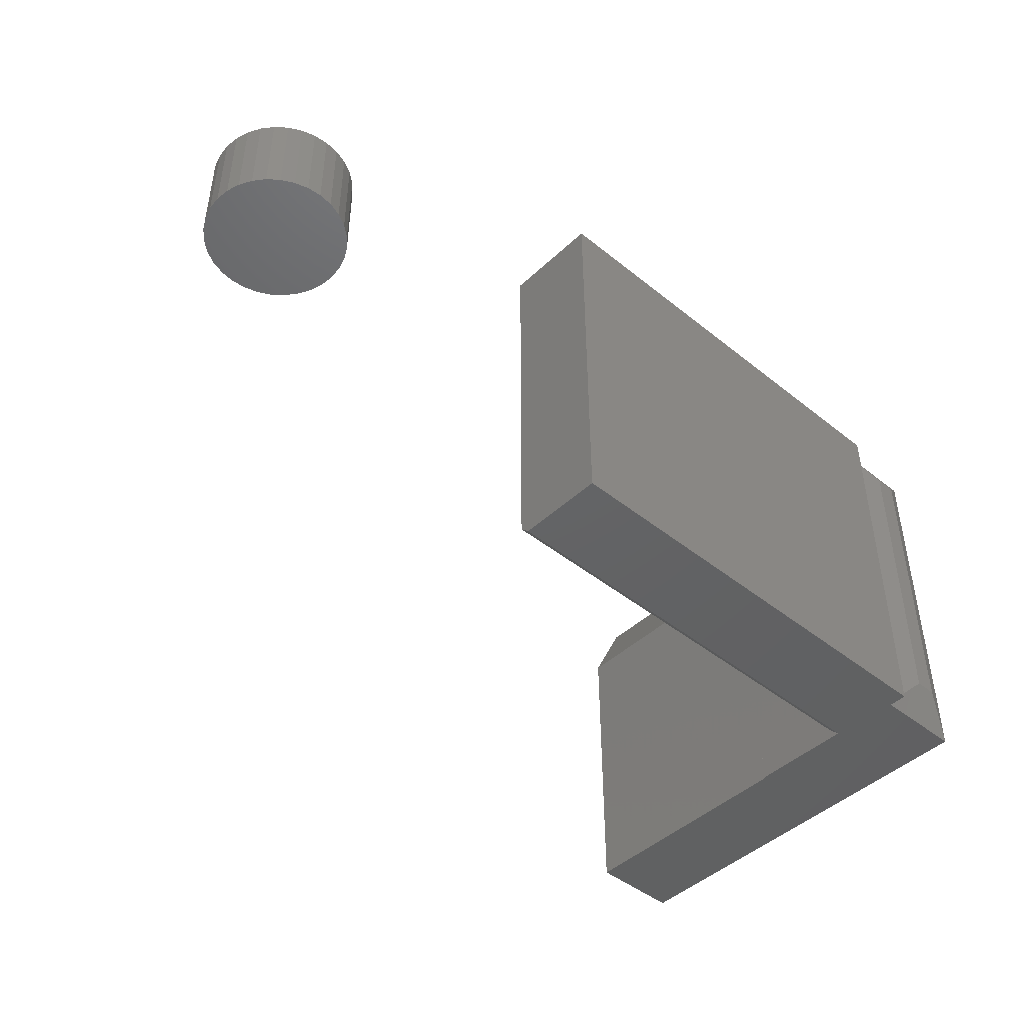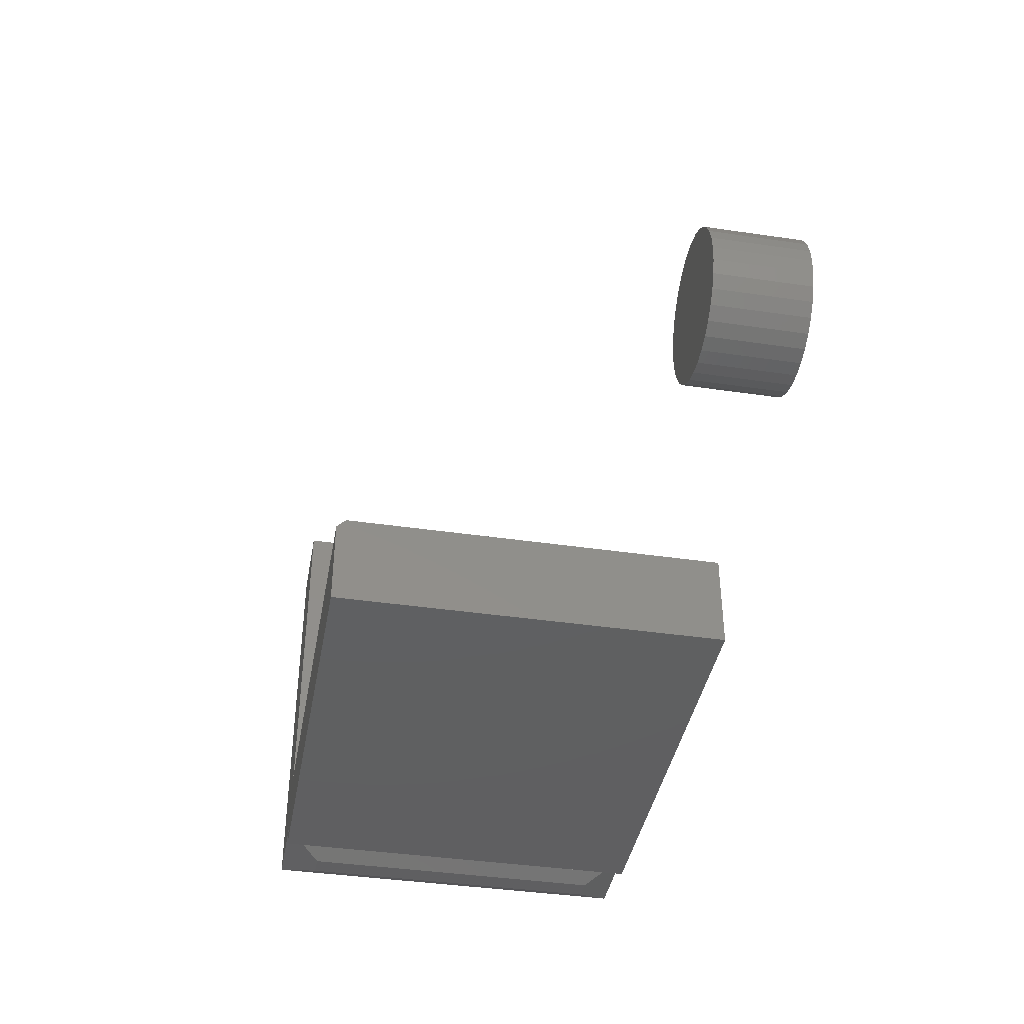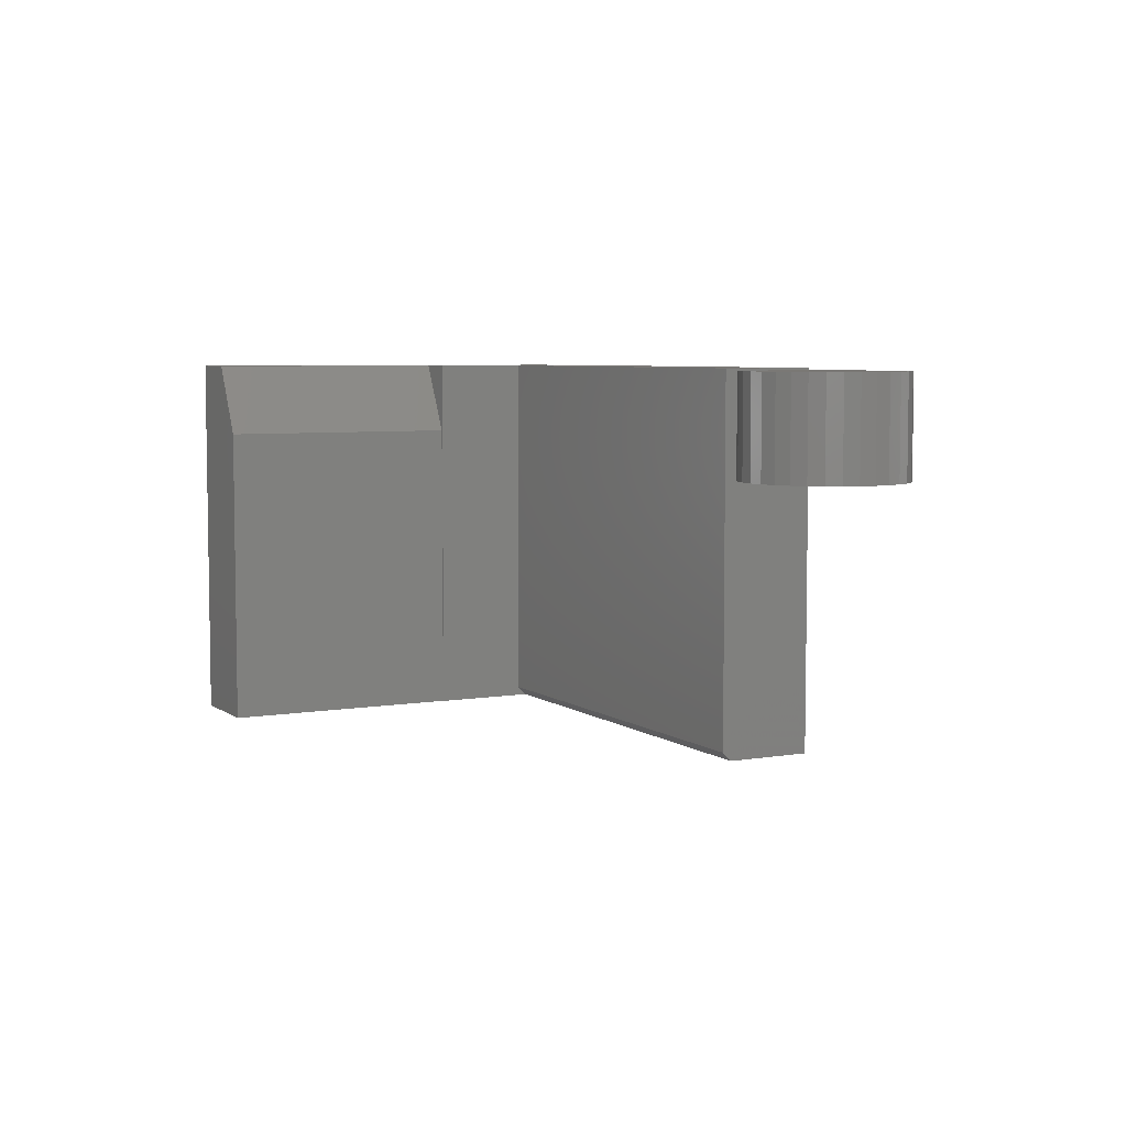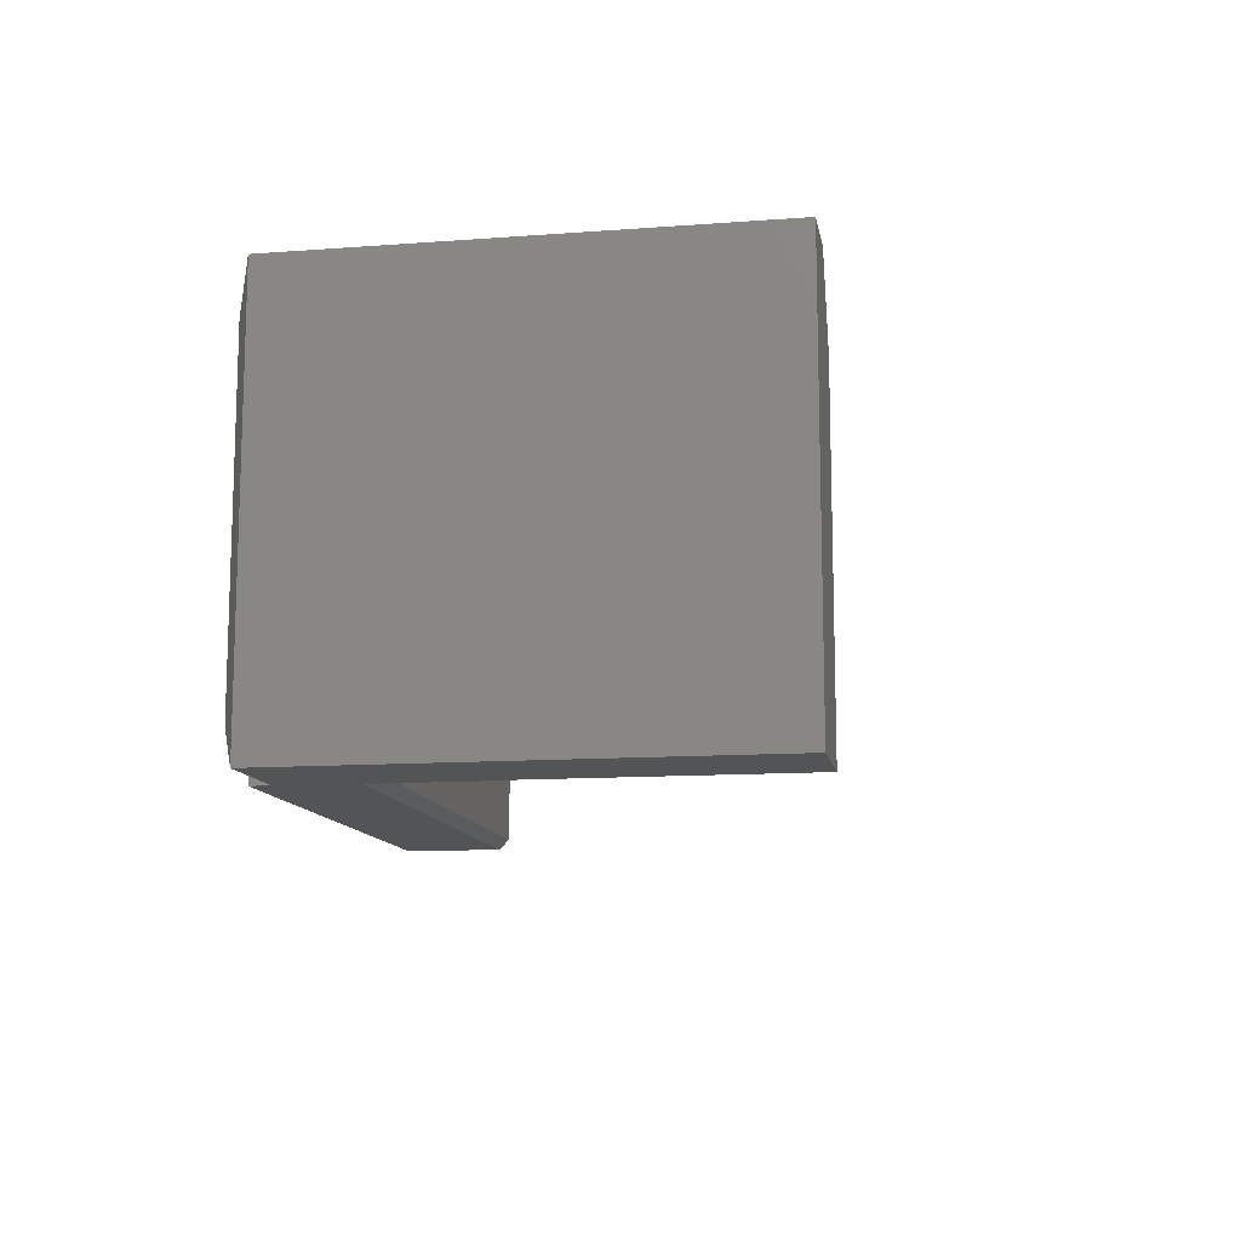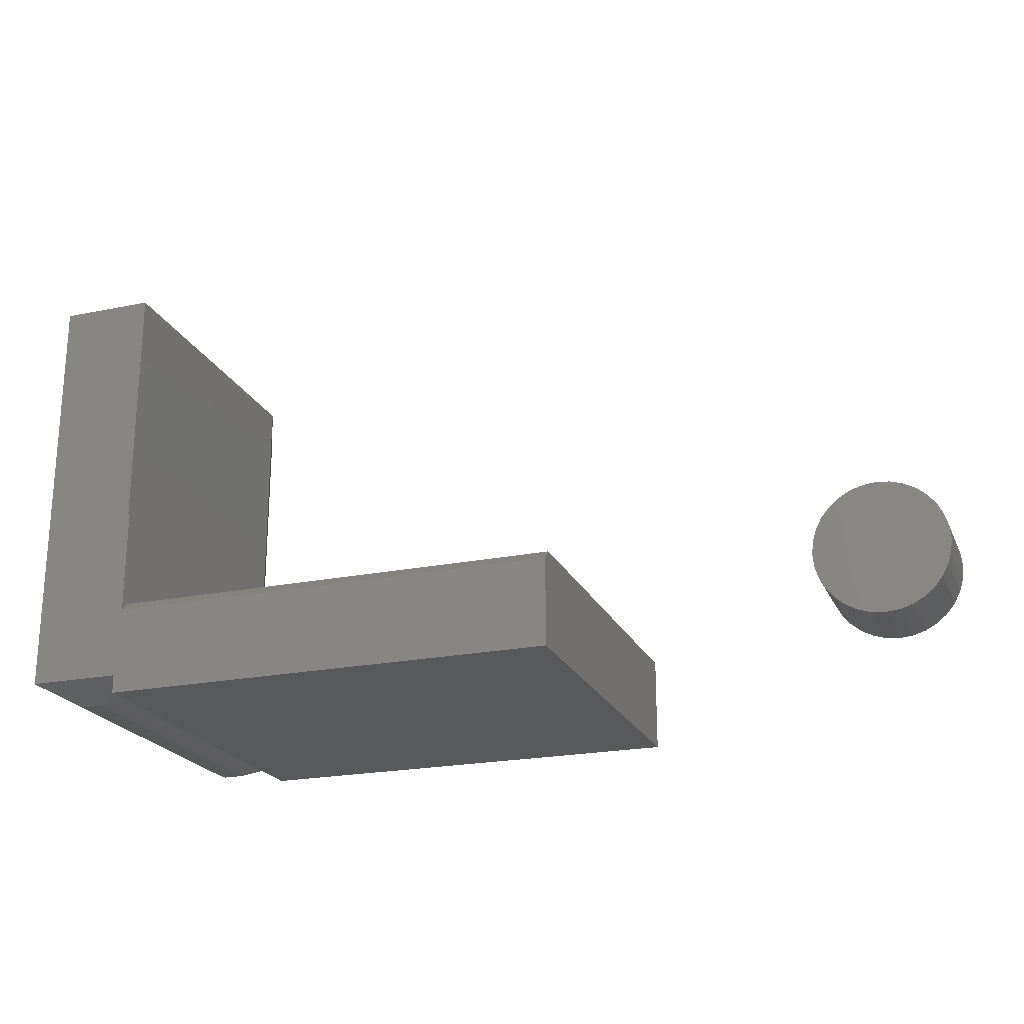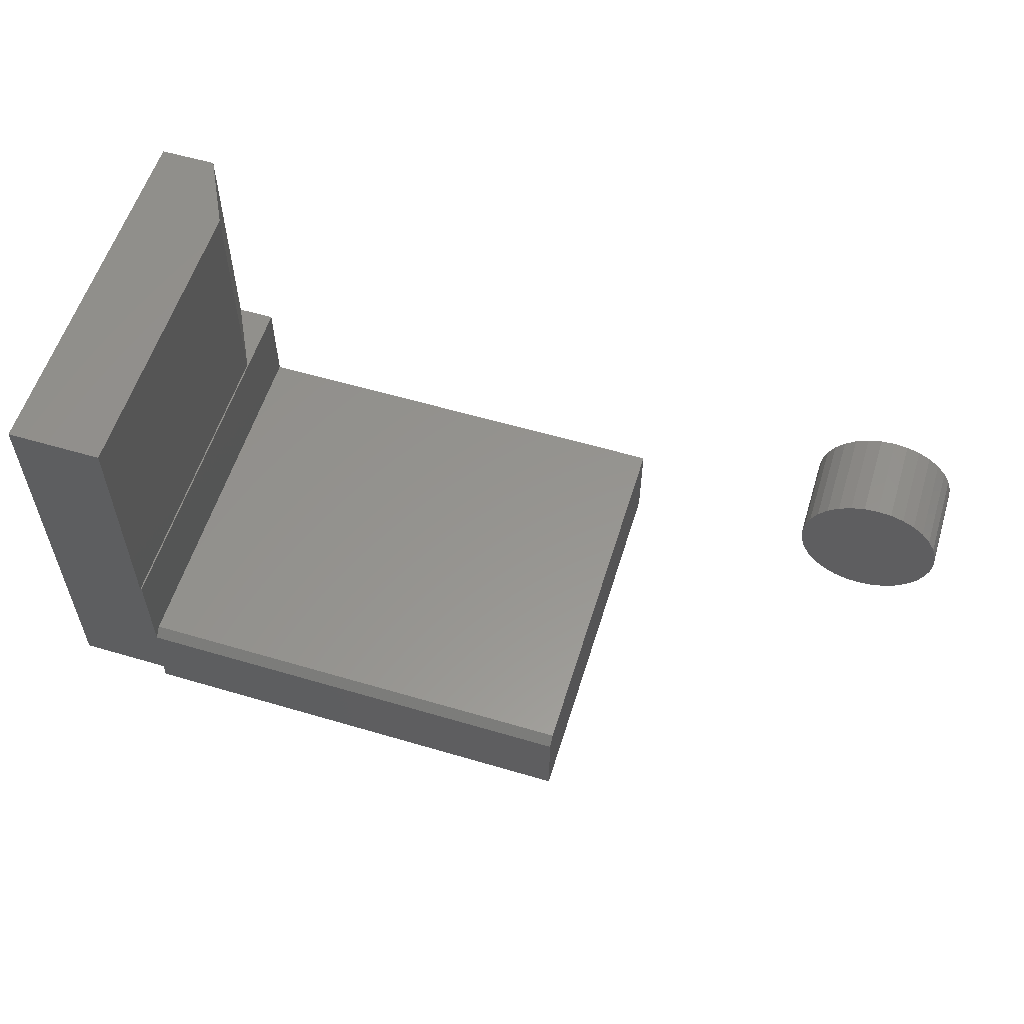
<metadata>
{"format":"stl","ext":"stl","renderer":"f3d","projection":"perspective","resolution":1024,"background":"white","views":[{"elev":-45.0,"azim":137.2,"up":"+Y"},{"elev":-40.4,"azim":79.8,"up":"+Z"},{"elev":5.8,"azim":62.6,"up":"+Y"},{"elev":-11.9,"azim":-80.0,"up":"+Y"},{"elev":-21.9,"azim":19.6,"up":"+Z"},{"elev":57.3,"azim":17.1,"up":"+Z"}]}
</metadata>
<code>
# stl→obj: 94 verts, 180 faces
v -0.6688 9.445e-18 -0.2812
v -0.7013 5.839e-18 -0.2812
v -0.6701 -0.0625 -0.2812
v -0.6701 -0.3281 -0.2812
v -0.6688 -0.3281 -0.2812
v -0.2812 -0.3203 -0.3631
v -0.2812 4.793e-17 -0.3631
v -0.6688 -0.3203 -0.3631
v -0.6688 4.903e-18 -0.3631
v -0.2812 4.337e-17 -0.4453
v -0.2812 -0.3281 -0.4453
v -0.2812 -0.3281 -0.3709
v -0.6719 -0.3281 -0.4453
v -0.6719 -0.3281 -0.4297
v -0.75 -0.3281 -0.4297
v -0.6688 -0.3281 -0.3709
v -0.6701 -0.3281 -0.07031
v -0.75 -0.3281 -0.07031
v -0.75 1.214e-17 -0.07031
v -0.75 -8.24e-18 -0.4297
v -0.7013 1.755e-17 -0.07031
v -0.6719 8.674e-19 -0.4297
v -0.6719 0 -0.4453
v -0.7188 -0.03125 -0.4453
v -0.7001 -0.03125 -0.4453
v -0.7188 -0.2969 -0.4453
v -0.7001 -0.2969 -0.4453
v -0.6701 -0.0625 -0.07031
v -0.6719 -0.3251 -0.4312
v -0.6719 -0.003043 -0.4312
v -0.06048 -0.07812 -0.2403
v -0.03623 -0.07812 -0.2403
v -0.04836 -0.07812 -0.2391
v -0.07215 -0.07812 -0.2438
v -0.02456 -0.07812 -0.2438
v -0.0829 -0.07812 -0.2495
v -0.01381 -0.07812 -0.2495
v -0.09232 -0.07812 -0.2573
v -0.004394 -0.07812 -0.2573
v -0.1 -0.07812 -0.2667
v 0.003338 -0.07812 -0.2667
v 0.003338 -0.07812 -0.3358
v -0.09232 -0.07812 -0.3452
v -0.004394 -0.07812 -0.3452
v -0.0829 -0.07812 -0.3529
v -0.01381 -0.07812 -0.3529
v -0.07215 -0.07812 -0.3587
v -0.02456 -0.07812 -0.3587
v -0.06048 -0.07812 -0.3622
v -0.03623 -0.07812 -0.3622
v -0.04836 -0.07812 -0.3634
v 0.009083 -0.07812 -0.2774
v -0.1058 -0.07812 -0.2774
v 0.01262 -0.07812 -0.2891
v -0.1093 -0.07812 -0.2891
v 0.01382 -0.07812 -0.3012
v -0.1105 -0.07812 -0.3012
v 0.01262 -0.07812 -0.3134
v -0.1093 -0.07812 -0.3134
v 0.009083 -0.07812 -0.325
v -0.1058 -0.07812 -0.325
v -0.1 -0.07812 -0.3358
v -0.04836 6.59e-17 -0.2391
v -0.03623 6.718e-17 -0.2403
v -0.06048 6.449e-17 -0.2403
v -0.07215 6.3e-17 -0.2438
v -0.02456 6.828e-17 -0.2438
v -0.0829 6.148e-17 -0.2495
v -0.01381 6.915e-17 -0.2495
v -0.09232 6.001e-17 -0.2573
v -0.004394 6.977e-17 -0.2573
v -0.1 5.863e-17 -0.2667
v 0.003338 7.011e-17 -0.2667
v -0.004394 6.489e-17 -0.3452
v -0.09232 5.513e-17 -0.3452
v 0.003338 6.627e-17 -0.3358
v -0.0829 5.575e-17 -0.3529
v -0.01381 6.342e-17 -0.3529
v -0.07215 5.662e-17 -0.3587
v -0.02456 6.19e-17 -0.3587
v -0.06048 5.772e-17 -0.3622
v -0.03623 6.041e-17 -0.3622
v -0.04836 5.9e-17 -0.3634
v -0.1 5.479e-17 -0.3358
v -0.1058 5.475e-17 -0.325
v 0.009083 6.751e-17 -0.325
v -0.1093 5.501e-17 -0.3134
v 0.01262 6.855e-17 -0.3134
v -0.1105 5.555e-17 -0.3012
v 0.01382 6.935e-17 -0.3012
v -0.1093 5.635e-17 -0.2891
v 0.01262 6.989e-17 -0.2891
v -0.1058 5.739e-17 -0.2774
v 0.009083 7.015e-17 -0.2774
f 1 2 3
f 1 3 4
f 1 4 5
f 6 7 8
f 8 7 9
f 10 7 11
f 11 7 6
f 11 6 12
f 13 11 14
f 14 11 12
f 14 12 15
f 15 12 16
f 15 16 5
f 17 18 4
f 4 18 15
f 4 15 5
f 9 1 8
f 8 1 5
f 8 5 16
f 19 20 18
f 18 20 15
f 12 6 16
f 16 6 8
f 21 2 19
f 19 2 20
f 2 1 20
f 20 1 9
f 9 7 20
f 20 7 22
f 7 10 22
f 22 10 23
f 13 23 11
f 11 23 10
f 24 25 26
f 26 25 27
f 15 20 26
f 26 20 24
f 3 2 28
f 28 2 21
f 18 17 19
f 19 17 28
f 19 28 21
f 3 28 4
f 4 28 17
f 29 13 14
f 13 29 23
f 23 29 30
f 23 30 22
f 29 14 27
f 27 14 15
f 27 15 26
f 30 29 25
f 25 29 27
f 24 20 25
f 25 20 22
f 25 22 30
f 31 32 33
f 32 31 34
f 32 34 35
f 35 34 36
f 35 36 37
f 37 36 38
f 37 38 39
f 39 38 40
f 39 40 41
f 42 43 44
f 44 43 45
f 44 45 46
f 46 45 47
f 46 47 48
f 48 47 49
f 48 49 50
f 50 49 51
f 41 40 52
f 52 40 53
f 52 53 54
f 54 53 55
f 54 55 56
f 56 55 57
f 56 57 58
f 58 57 59
f 58 59 60
f 60 59 61
f 60 61 42
f 42 61 62
f 42 62 43
f 63 64 65
f 66 65 64
f 67 66 64
f 68 66 67
f 69 68 67
f 70 68 69
f 71 70 69
f 72 70 71
f 73 72 71
f 74 75 76
f 77 75 74
f 78 77 74
f 79 77 78
f 80 79 78
f 81 79 80
f 82 81 80
f 83 81 82
f 75 84 76
f 76 84 85
f 76 85 86
f 86 85 87
f 86 87 88
f 88 87 89
f 88 89 90
f 90 89 91
f 90 91 92
f 92 91 93
f 92 93 94
f 94 93 72
f 94 72 73
f 90 56 88
f 88 56 58
f 88 58 86
f 86 58 60
f 86 60 76
f 76 60 42
f 76 42 74
f 74 42 44
f 74 44 78
f 78 44 46
f 78 46 80
f 80 46 48
f 80 48 82
f 82 48 50
f 82 50 83
f 83 50 51
f 83 51 81
f 81 51 49
f 81 49 79
f 79 49 47
f 79 47 77
f 77 47 45
f 77 45 75
f 75 45 43
f 75 43 84
f 84 43 62
f 84 62 85
f 85 62 61
f 85 61 87
f 87 61 59
f 87 59 89
f 89 59 57
f 89 57 91
f 91 57 55
f 91 55 93
f 93 55 53
f 93 53 72
f 72 53 40
f 72 40 70
f 70 40 38
f 70 38 68
f 68 38 36
f 68 36 66
f 66 36 34
f 66 34 65
f 65 34 31
f 65 31 63
f 63 31 33
f 63 33 64
f 64 33 32
f 64 32 67
f 67 32 35
f 67 35 69
f 69 35 37
f 69 37 71
f 71 37 39
f 71 39 73
f 73 39 41
f 73 41 94
f 94 41 52
f 94 52 92
f 92 52 54
f 92 54 90
f 90 54 56

</code>
